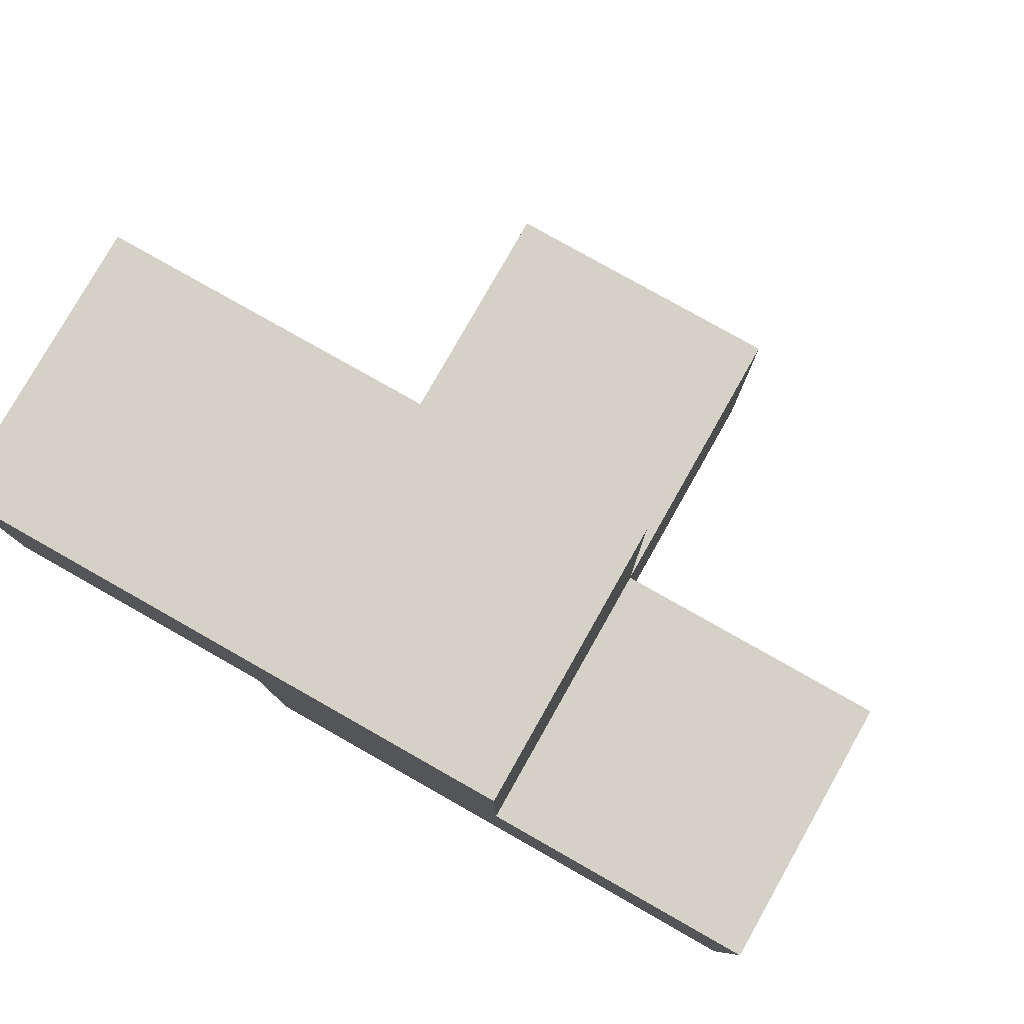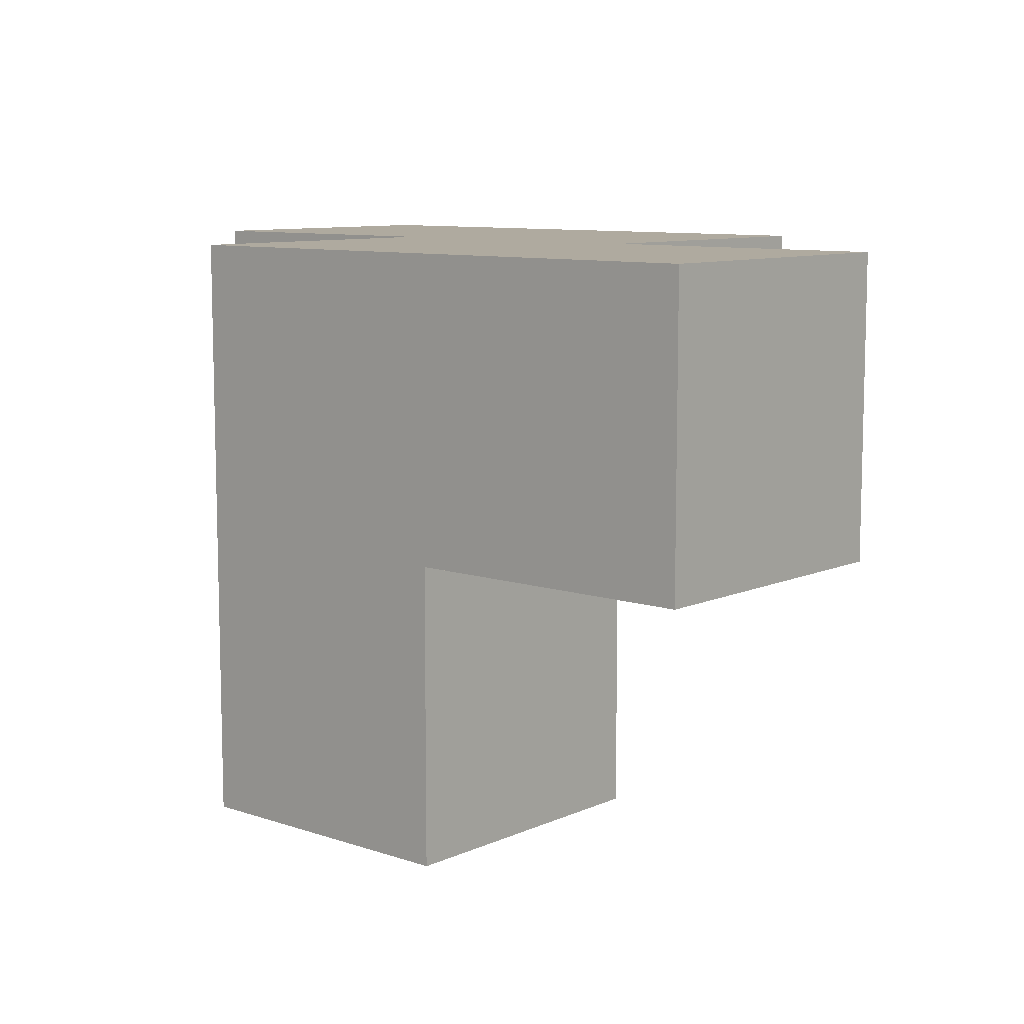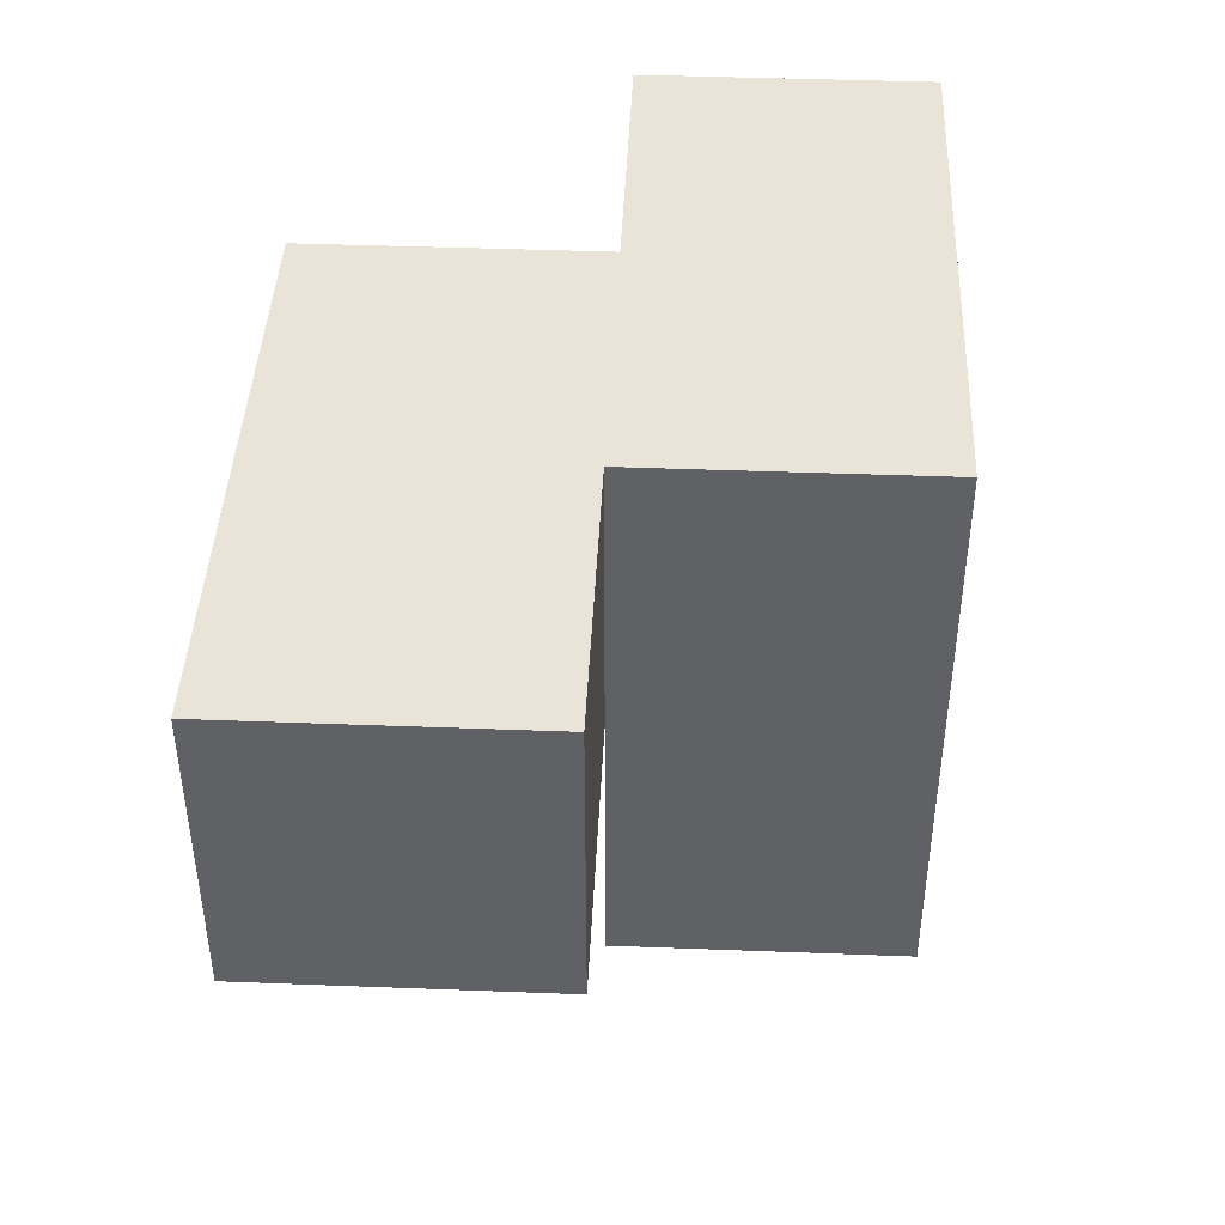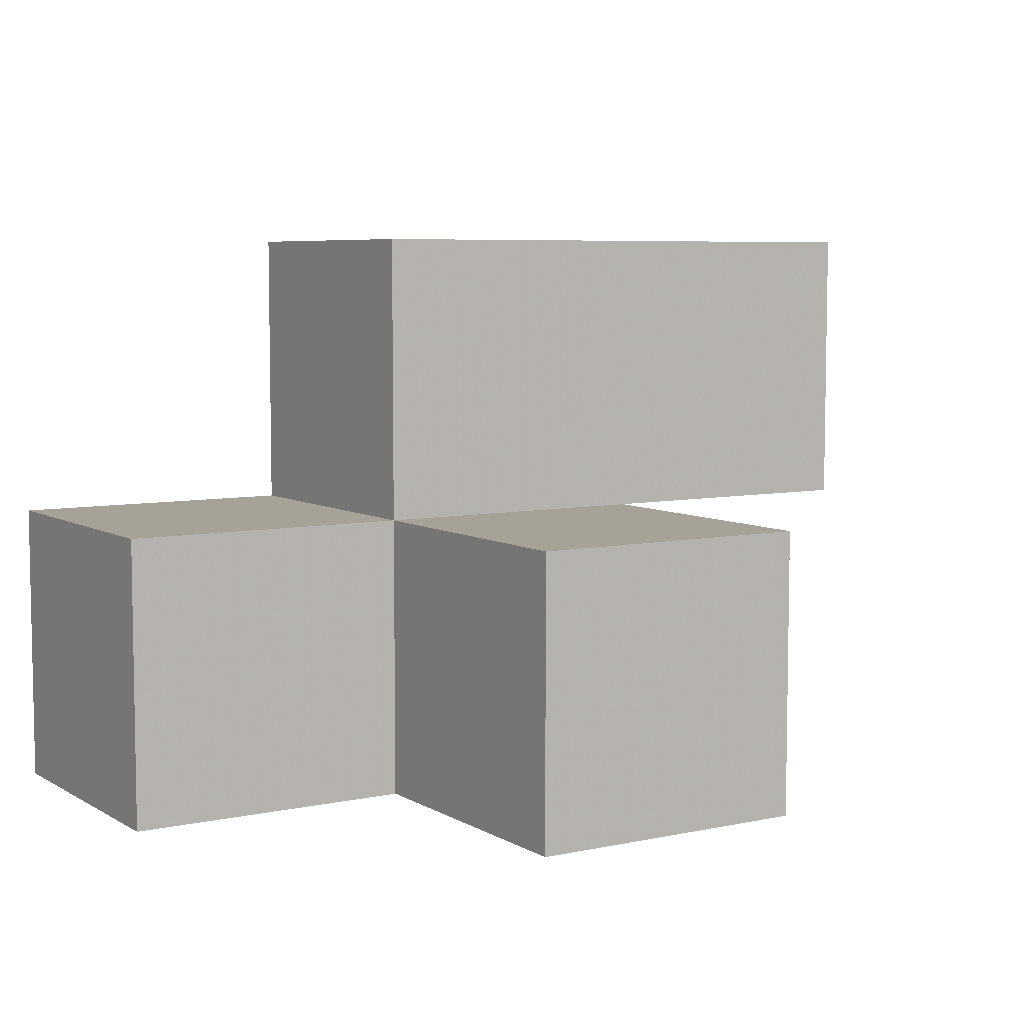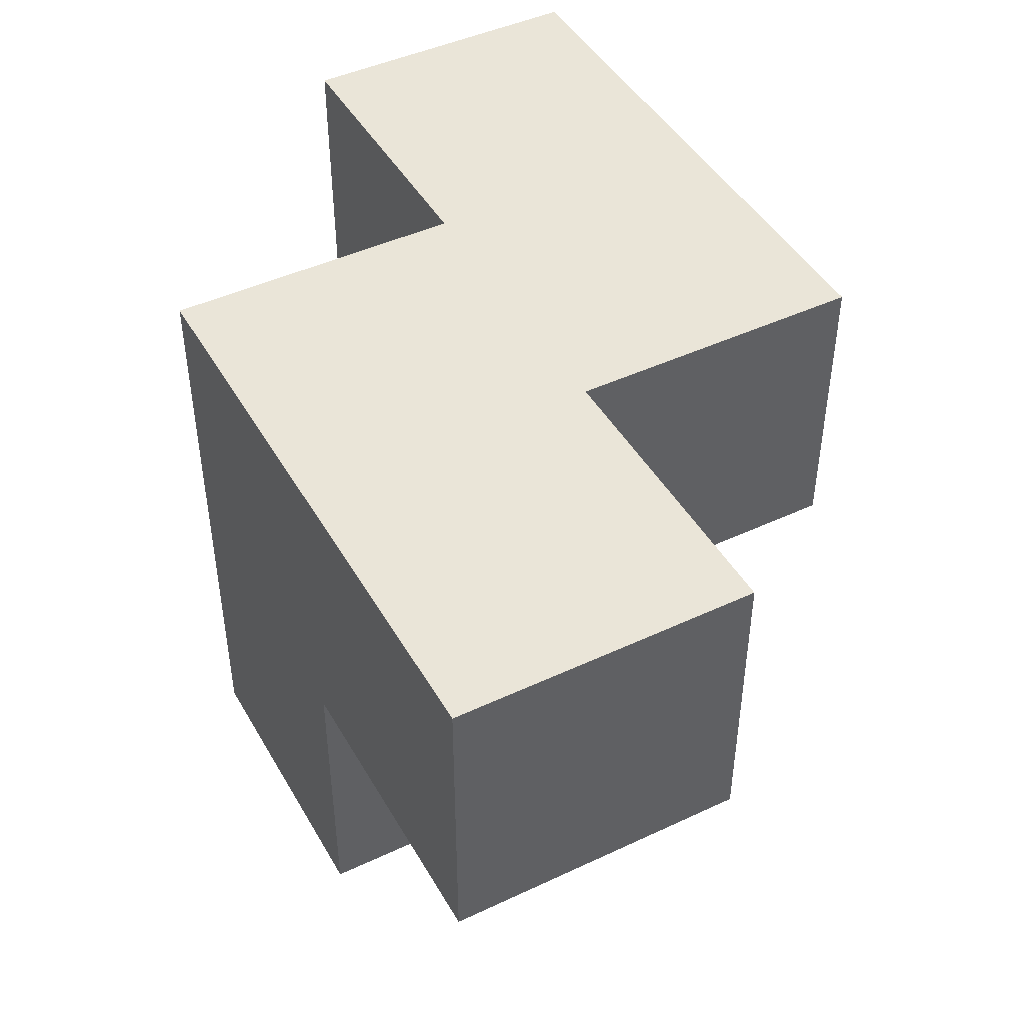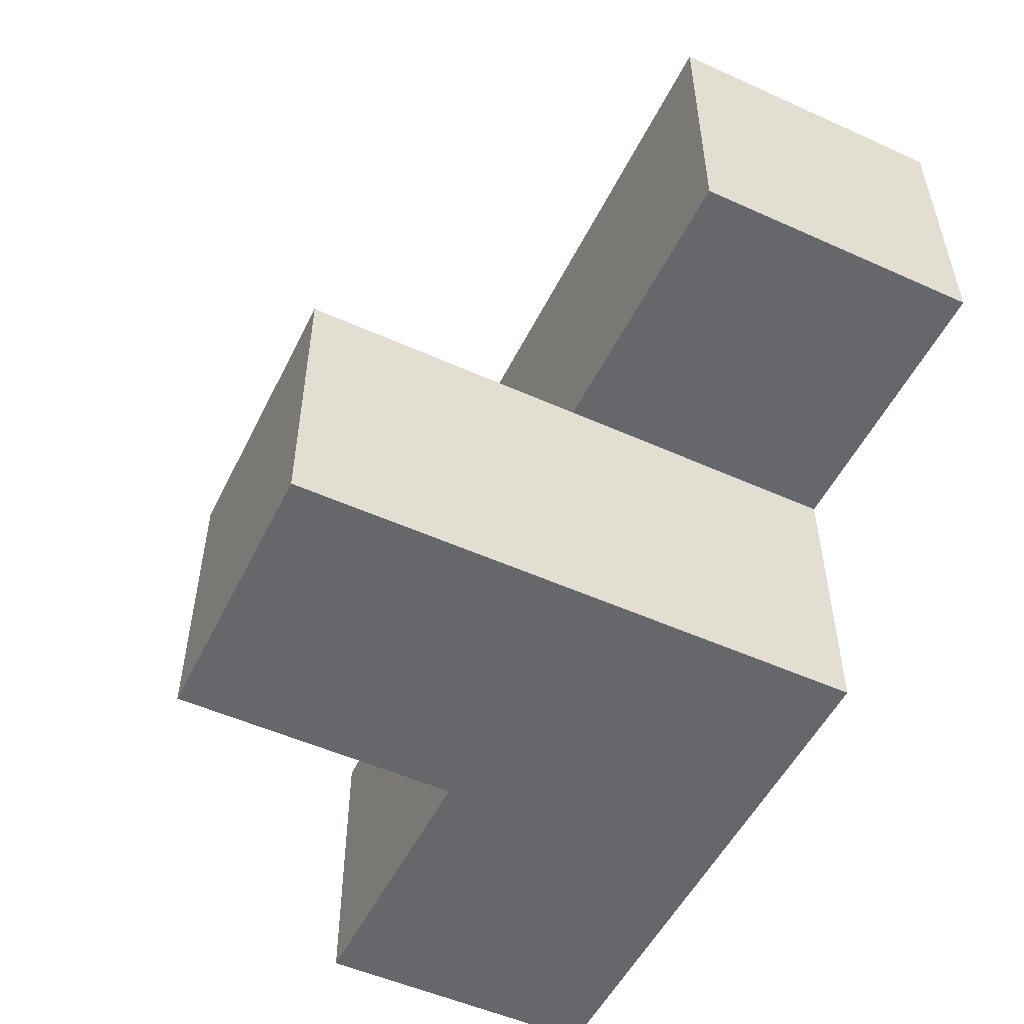
<metadata>
{"format":"obj","ext":"obj","renderer":"f3d","projection":"perspective","resolution":1024,"background":"white","views":[{"elev":79.3,"azim":-150.5,"up":"+Z"},{"elev":9.4,"azim":-138.9,"up":"+Y"},{"elev":42.9,"azim":92.6,"up":"+Y"},{"elev":6.5,"azim":-32.1,"up":"+Z"},{"elev":45.4,"azim":-118.4,"up":"+Y"},{"elev":-52.2,"azim":64.1,"up":"+Z"}]}
</metadata>
<code>
v 2.005 1.992 1.989
v 2.005 1.002 0.009167
v 3.985 1.992 0.9992
v 2.995 1.992 0.9992
v 2.995 1.002 1.989
v 3.985 1.002 1.989
v 1.015 1.002 0.009167
v 2.995 0.0125 0.009167
v 2.005 0.0125 0.9992
v 2.005 1.002 1.989
v 2.005 1.992 0.9992
v 2.995 1.002 0.9992
v 2.995 1.992 0.009167
v 1.015 1.992 0.9992
v 3.985 1.002 0.9992
v 2.005 0.0125 0.009167
v 2.005 1.992 0.009167
v 3.985 1.992 1.989
v 2.005 1.002 0.9992
v 1.015 1.992 0.009167
v 2.995 1.992 1.989
v 2.995 1.002 0.009167
v 2.995 0.0125 0.9992
v 1.015 1.002 0.9992
f 22 2 13
f 17 13 2
f 13 17 4
f 11 4 17
f 22 13 12
f 4 12 13
f 2 7 17
f 20 17 7
f 24 19 14
f 11 14 19
f 7 2 24
f 19 24 2
f 17 20 11
f 14 11 20
f 20 7 14
f 24 14 7
f 10 5 1
f 21 1 5
f 19 12 10
f 5 10 12
f 4 11 21
f 1 21 11
f 11 19 1
f 10 1 19
f 8 16 22
f 2 22 16
f 9 23 19
f 12 19 23
f 16 8 9
f 23 9 8
f 2 16 19
f 9 19 16
f 8 22 23
f 12 23 22
f 15 12 3
f 4 3 12
f 5 6 21
f 18 21 6
f 12 15 5
f 6 5 15
f 3 4 18
f 21 18 4
f 15 3 6
f 18 6 3

</code>
